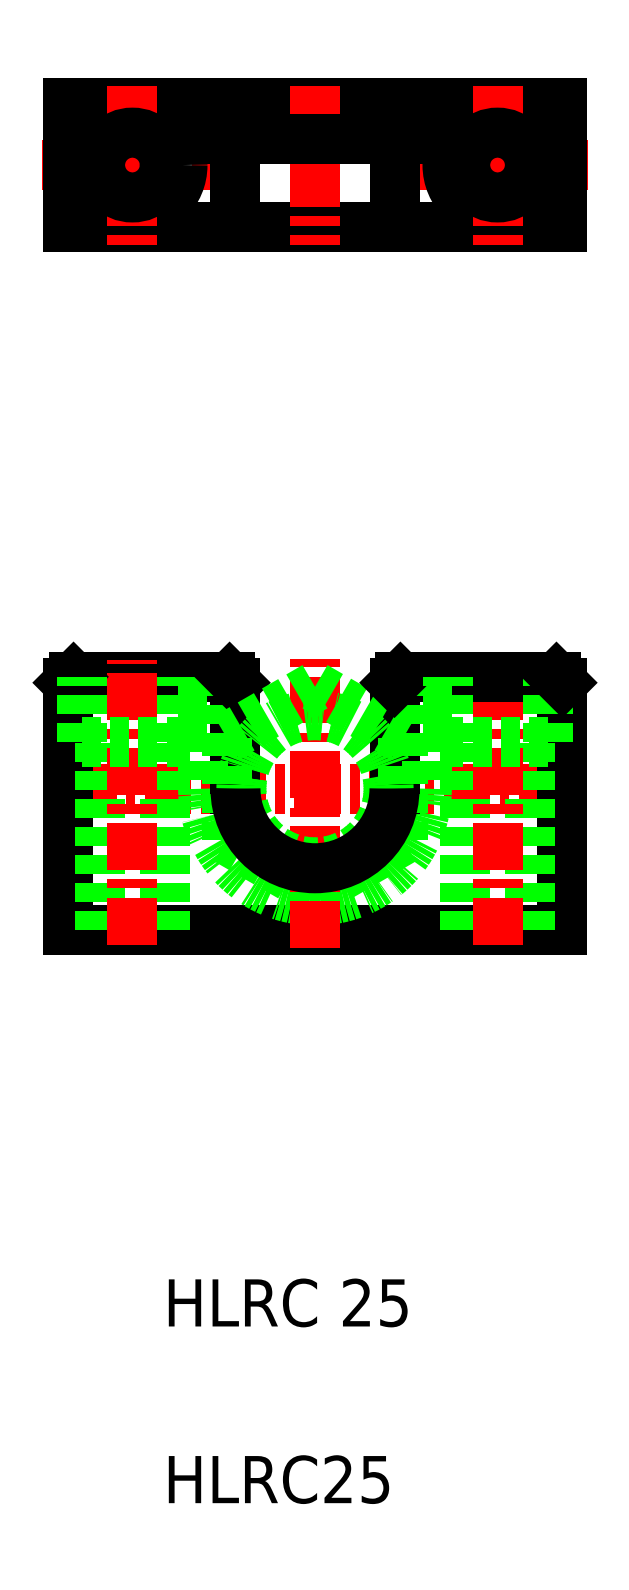
<metadata>
{"format":"dxf","ext":"dxf","renderer":"ezdxf+matplotlib","layout":"modelspace","background":"white","min_lineweight":24,"dpi":150}
</metadata>
<code>
0
SECTION
2
ENTITIES
0
TEXT
8
0
10
1905
20
82.94
30
0
40
8
1
HLRC 25
0
TEXT
8
0
10
1905
20
52.94
30
0
40
8
1
HLRC25
0
LINE
8
0
10
1973
20
150.3
30
0
11
1889
21
150.3
31
0
0
LINE
8
0
10
1890
20
193.3
30
0
11
1917
21
193.3
31
0
0
LINE
8
CENTER
10
1974
20
174.3
30
0
11
1889
21
174.3
31
0
0
LINE
8
0
10
1889
20
150.3
30
0
11
1889
21
192.3
31
0
0
LINE
8
0
10
1906
20
150.3
30
0
11
1906
21
182.3
31
0
0
LINE
8
0
10
1895
20
150.3
30
0
11
1895
21
182.3
31
0
0
LINE
8
CENTER
10
1900
20
147.8
30
0
11
1900
21
196.1
31
0
0
LINE
8
0
10
1889
20
192.3
30
0
11
1890
21
193.3
31
0
0
LINE
8
0
10
1892
20
182.3
30
0
11
1892
21
193.3
31
0
0
LINE
8
0
10
1909
20
182.3
30
0
11
1909
21
193.3
31
0
0
LINE
8
0
10
1892
20
182.3
30
0
11
1909
21
182.3
31
0
0
LINE
8
0
10
1973
20
150.3
30
0
11
1973
21
192.3
31
0
0
LINE
8
0
10
1931
20
156.9
30
0
11
1916
21
165.6
31
0
0
LINE
8
0
10
1946
20
165.6
30
0
11
1931
21
156.9
31
0
0
ARC
8
0
10
1931
20
174.3
30
0
40
19
50
180
51
0
0
LINE
8
0
10
1957
20
150.3
30
0
11
1957
21
182.3
31
0
0
LINE
8
0
10
1968
20
150.3
30
0
11
1968
21
182.3
31
0
0
LINE
8
CENTER
10
1962
20
147.8
30
0
11
1962
21
196.1
31
0
0
LINE
8
CENTER
10
1931
20
147.3
30
0
11
1931
21
196.3
31
0
0
LINE
8
0
10
1972
20
193.3
30
0
11
1946
21
193.3
31
0
0
LINE
8
0
10
1945
20
192.3
30
0
11
1945
21
174.3
31
0
0
LINE
8
0
10
1950
20
193.3
30
0
11
1950
21
174.3
31
0
0
LINE
8
0
10
1918
20
192.3
30
0
11
1918
21
174.3
31
0
0
LINE
8
0
10
1912
20
193.3
30
0
11
1912
21
174.3
31
0
0
CIRCLE
8
0
10
1931
20
174.3
30
0
40
12.5
0
LINE
8
0
10
1916
20
182.9
30
0
11
1916
21
165.6
31
0
0
LINE
8
0
10
1946
20
182.9
30
0
11
1946
21
165.6
31
0
0
ARC
8
0
10
1931
20
174.3
30
0
40
13.5
50
180
51
0
0
LINE
8
0
10
1946
20
182.9
30
0
11
1931
21
191.6
31
0
0
LINE
8
0
10
1918
20
192.3
30
0
11
1917
21
193.3
31
0
0
LINE
8
0
10
1931
20
191.6
30
0
11
1916
21
182.9
31
0
0
LINE
8
0
10
1945
20
192.3
30
0
11
1946
21
193.3
31
0
0
LINE
8
0
10
1954
20
182.3
30
0
11
1954
21
193.3
31
0
0
LINE
8
0
10
1971
20
182.3
30
0
11
1971
21
193.3
31
0
0
LINE
8
0
10
1971
20
182.3
30
0
11
1954
21
182.3
31
0
0
LINE
8
0
10
1973
20
192.3
30
0
11
1972
21
193.3
31
0
0
LINE
8
CENTER
10
1885
20
280.2
30
0
11
1914
21
280.2
31
0
0
LINE
8
0
10
1889
20
269.7
30
0
11
1973
21
269.7
31
0
0
LINE
8
0
10
1973
20
290.7
30
0
11
1889
21
290.7
31
0
0
CIRCLE
8
0
10
1900
20
280.2
30
0
40
8.5
0
LINE
8
CENTER
10
1900
20
293.7
30
0
11
1900
21
266.7
31
0
0
LINE
8
0
10
1889
20
269.7
30
0
11
1889
21
290.7
31
0
0
CIRCLE
8
0
10
1900
20
280.2
30
0
40
5.5
0
LINE
8
CENTER
10
1977
20
280.2
30
0
11
1949
21
280.2
31
0
0
CIRCLE
8
0
10
1962
20
280.2
30
0
40
8.5
0
LINE
8
CENTER
10
1962
20
293.7
30
0
11
1962
21
266.7
31
0
0
LINE
8
CENTER
10
1931
20
293.7
30
0
11
1931
21
266.7
31
0
0
LINE
8
0
10
1945
20
284.7
30
0
11
1945
21
269.7
31
0
0
LINE
8
0
10
1918
20
284.7
30
0
11
1918
21
269.7
31
0
0
LINE
8
0
10
1912
20
284.7
30
0
11
1950
21
284.7
31
0
0
LINE
8
0
10
1912
20
290.7
30
0
11
1912
21
284.7
31
0
0
LINE
8
0
10
1950
20
290.7
30
0
11
1950
21
284.7
31
0
0
CIRCLE
8
0
10
1962
20
280.2
30
0
40
5.5
0
LINE
8
0
10
1973
20
269.7
30
0
11
1973
21
290.7
31
0
0
ENDSEC
0
EOF

</code>
